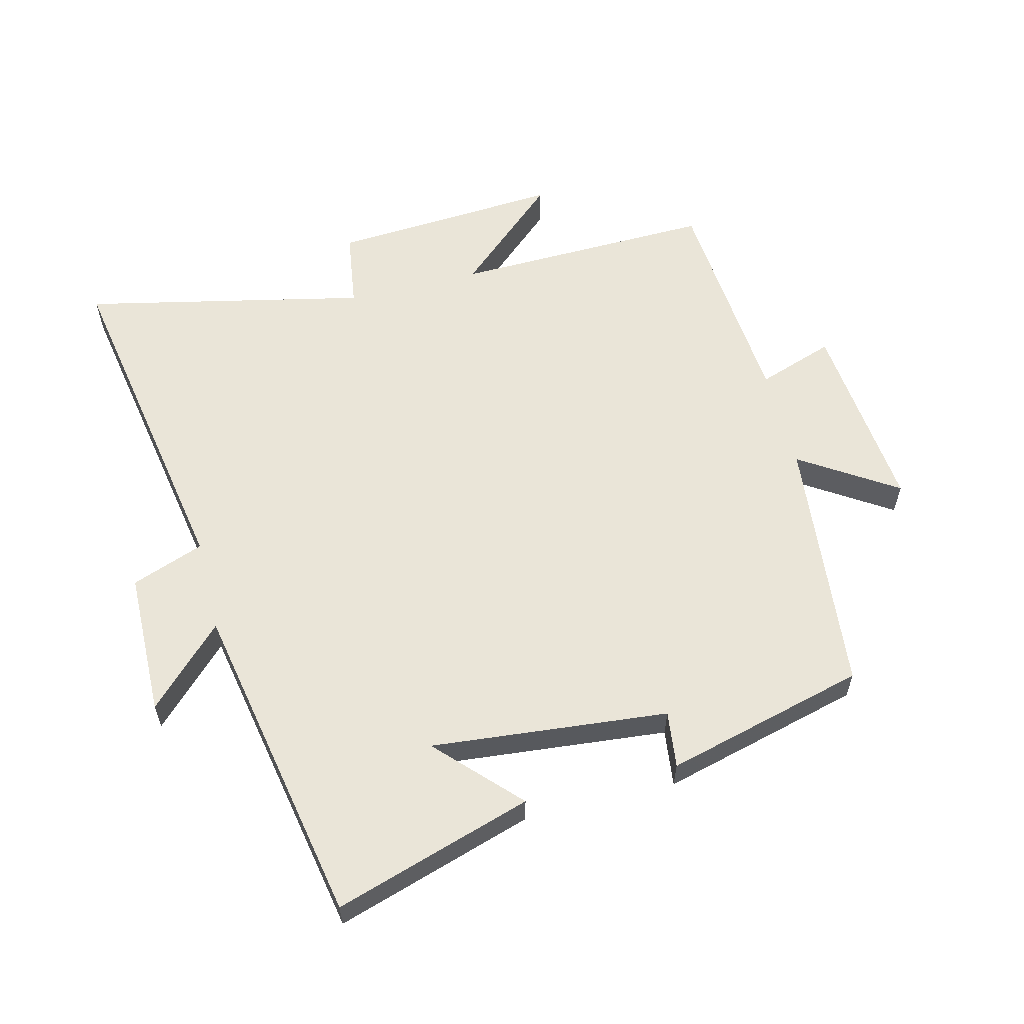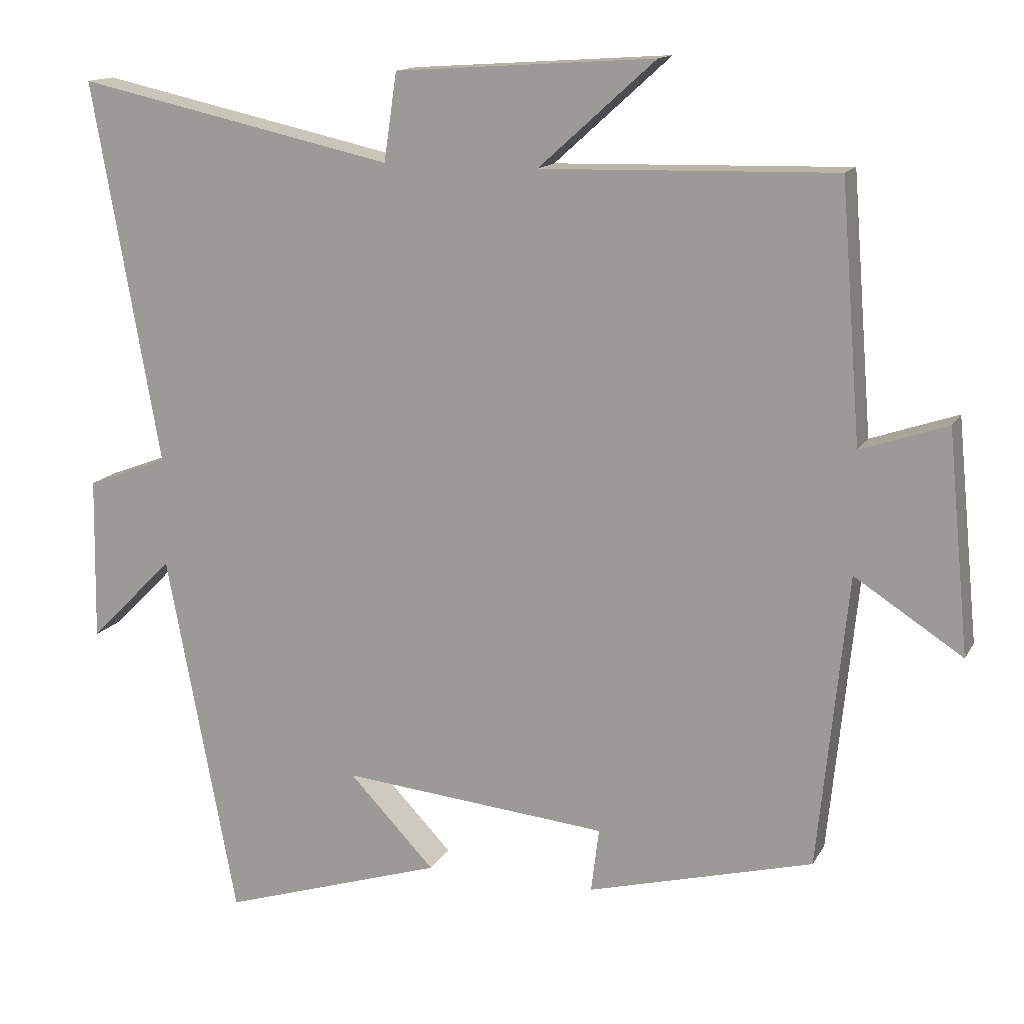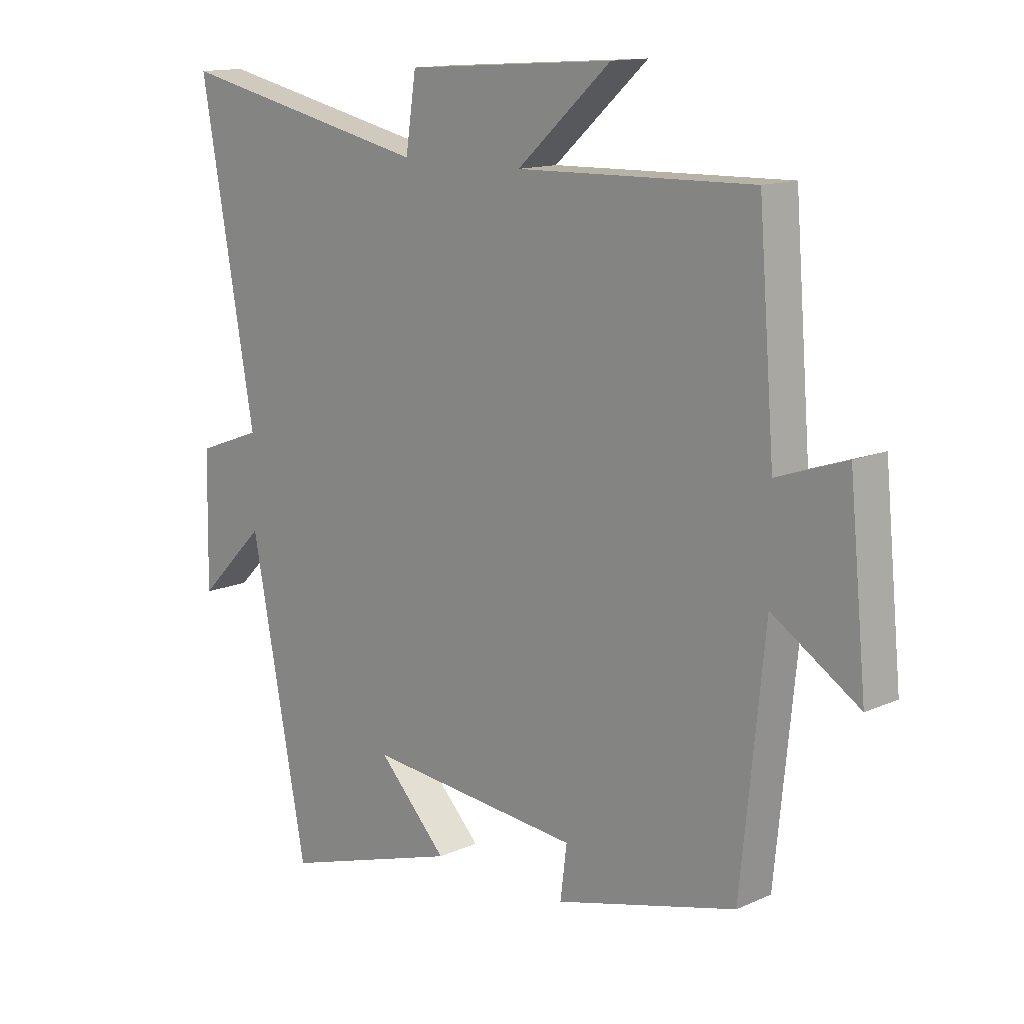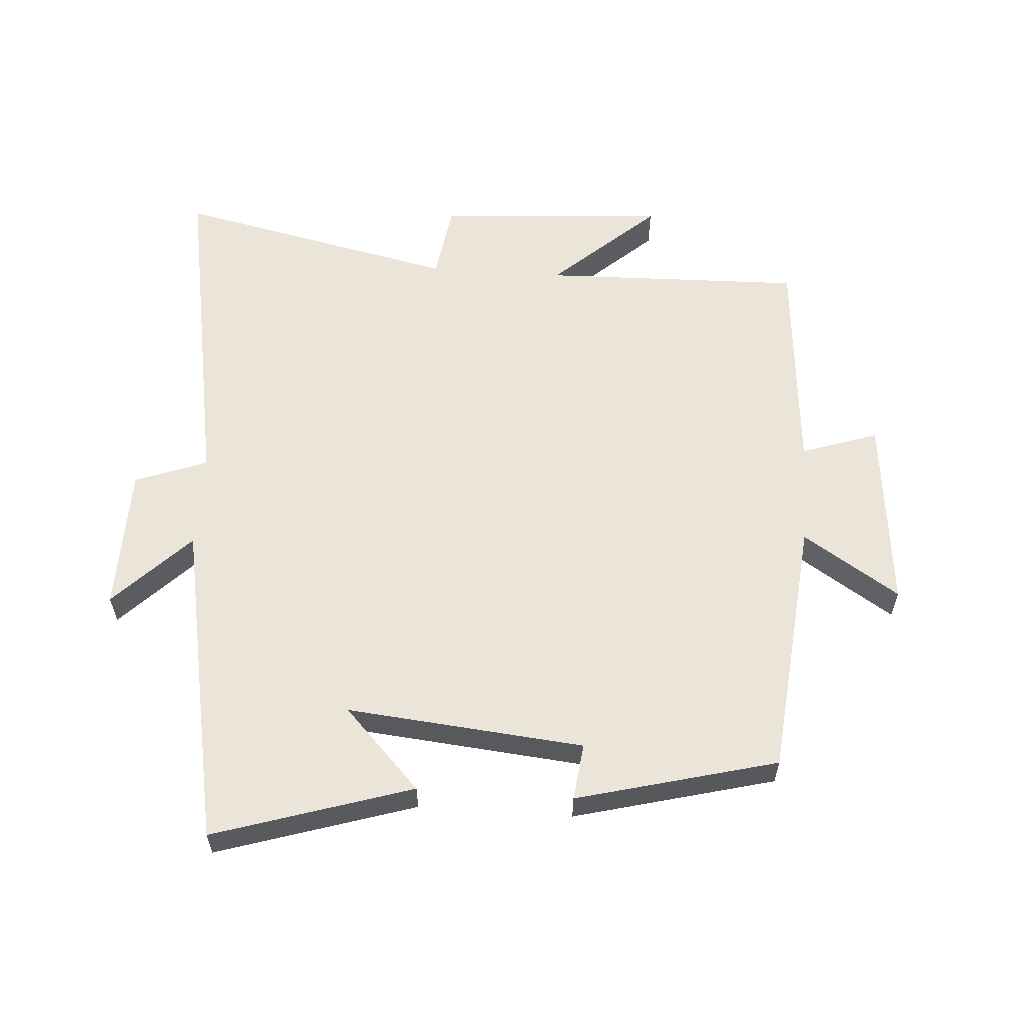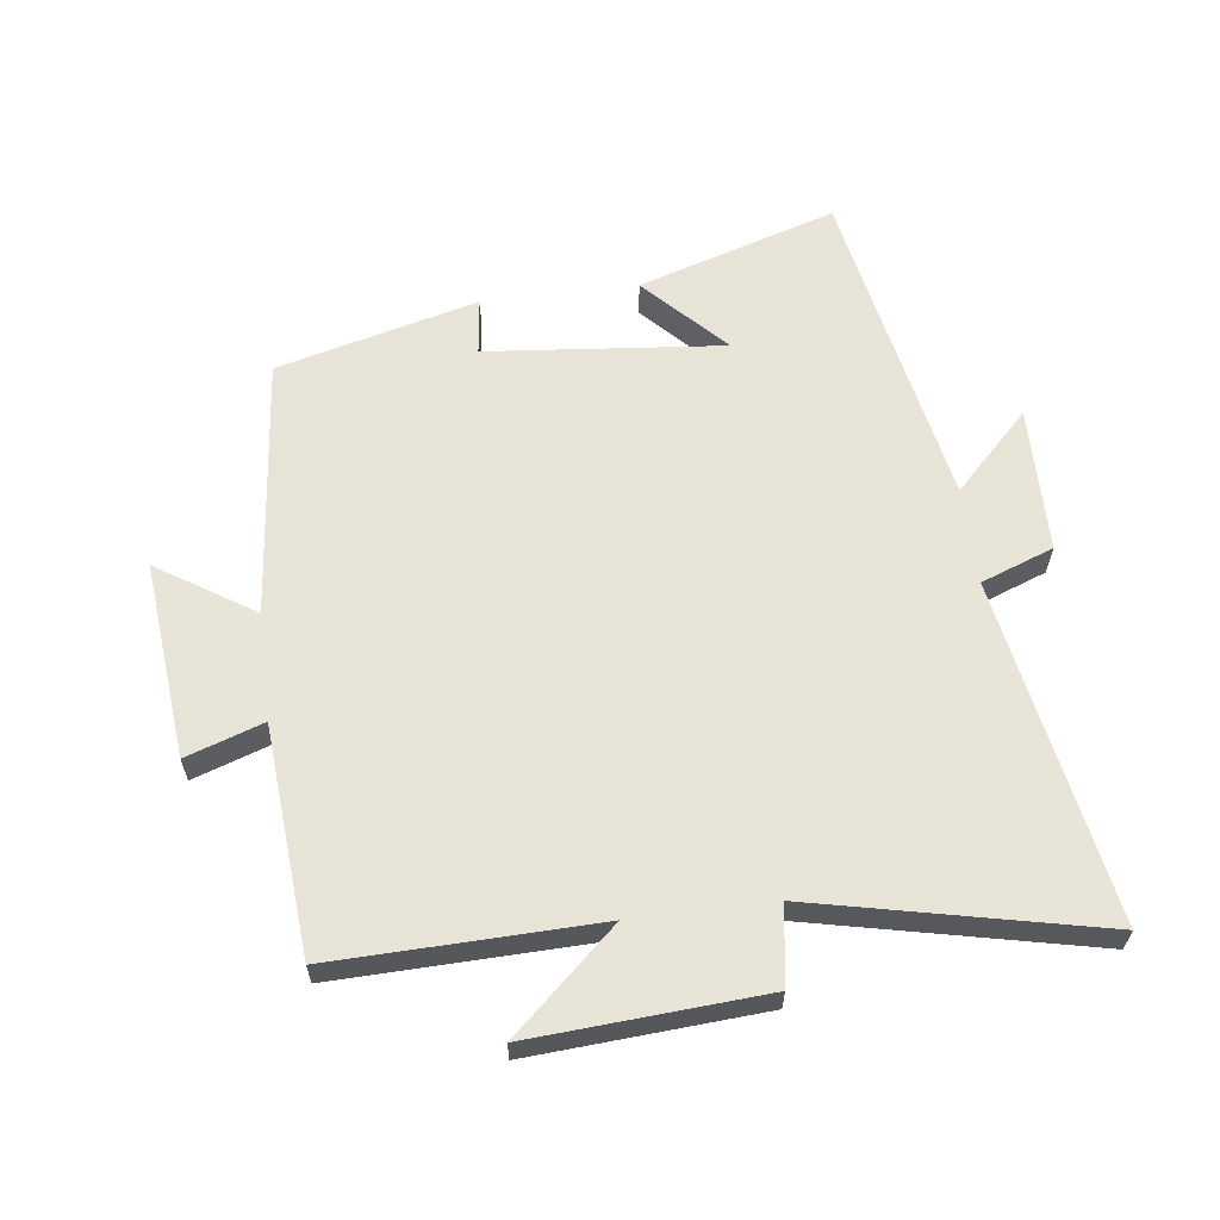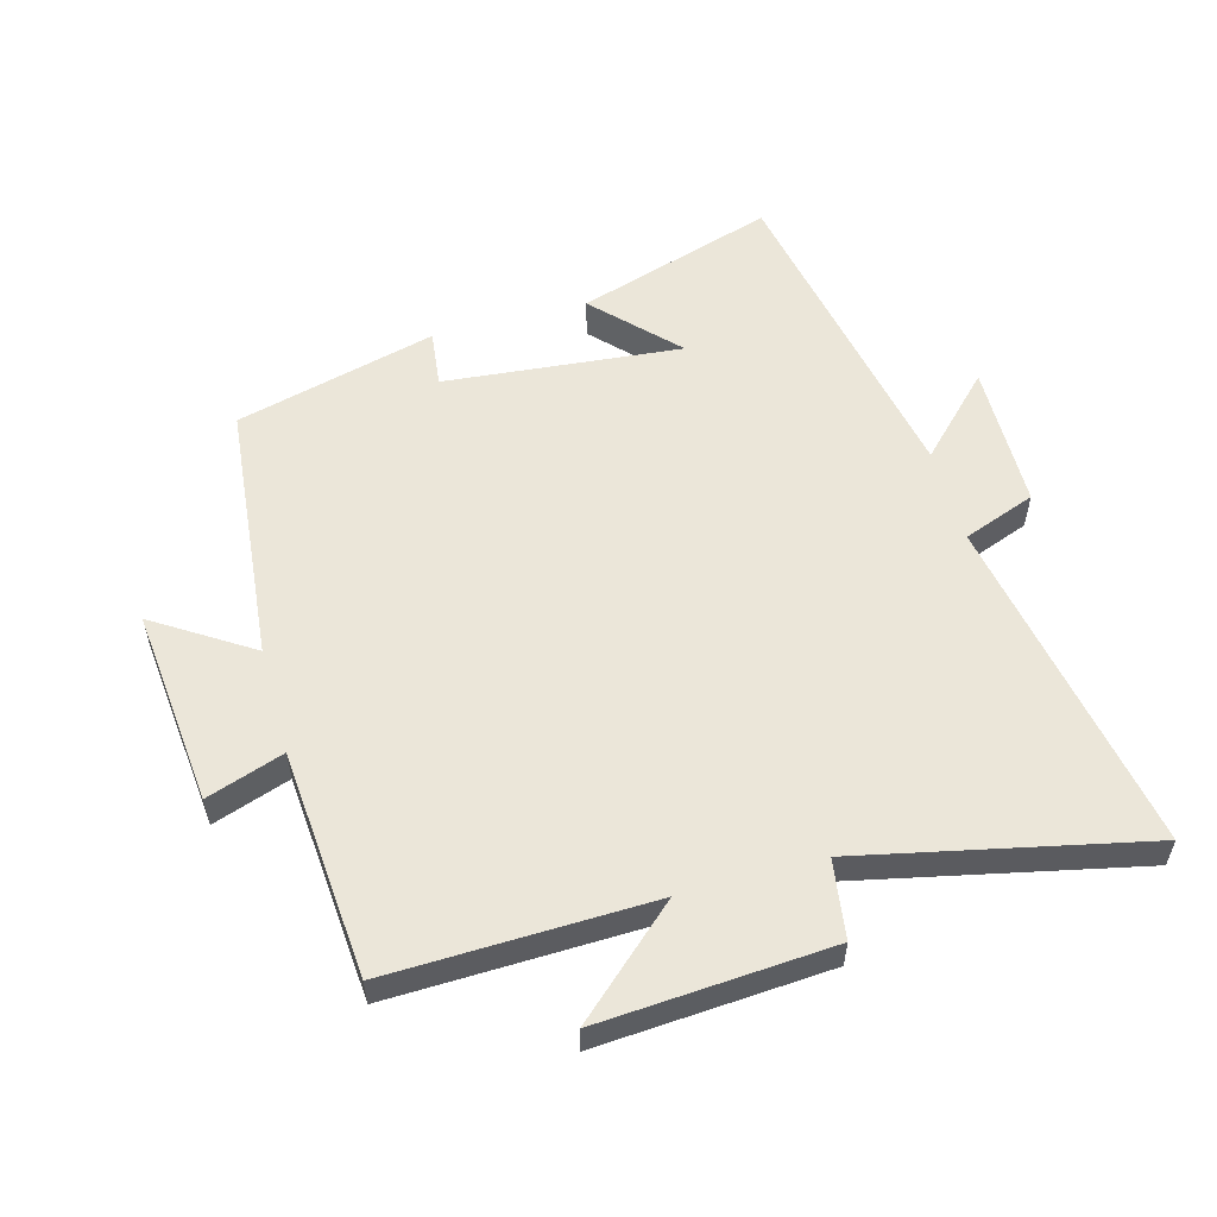
<metadata>
{"format":"obj","ext":"obj","renderer":"f3d","projection":"perspective","resolution":1024,"background":"white","views":[{"elev":58.9,"azim":165.9,"up":"+Y"},{"elev":14.1,"azim":-160.4,"up":"+Z"},{"elev":13.6,"azim":-135.0,"up":"+Z"},{"elev":58.7,"azim":-176.1,"up":"+Y"},{"elev":61.4,"azim":-7.2,"up":"+Y"},{"elev":56.0,"azim":-15.5,"up":"+Y"}]}
</metadata>
<code>
v -0.472 0.07 0.51
v -0.064 0.07 0.5
v -0.226 0.07 0.646
v 0.134 0.07 0.622
v 0.152 0.07 0.5
v 0.594 0.07 0.597
v 0.5 0.07 0.065
v 0.613 0.07 0.023
v 0.617 0.07 -0.205
v 0.5 0.07 -0.087
v 0.403 0.07 -0.597
v 0.094 0.07 -0.5
v 0.213 0.07 -0.375
v -0.157 0.07 -0.411
v -0.146 0.07 -0.5
v -0.459 0.07 -0.419
v -0.5 0.07 -0.012
v -0.65 0.07 -0.109
v -0.62 0.07 0.197
v -0.5 0.07 0.156
v -0.472 0 0.51
v -0.064 0 0.5
v -0.226 0 0.646
v 0.134 0 0.622
v 0.152 0 0.5
v 0.594 0 0.597
v 0.5 0 0.065
v 0.613 0 0.023
v 0.617 0 -0.205
v 0.5 0 -0.087
v 0.403 0 -0.597
v 0.094 0 -0.5
v 0.213 0 -0.375
v -0.157 0 -0.411
v -0.146 0 -0.5
v -0.459 0 -0.419
v -0.5 0 -0.012
v -0.65 0 -0.109
v -0.62 0 0.197
v -0.5 0 0.156
f 17 18 19 20
f 17 20 1 2
f 14 15 16 17
f 13 14 17 2
f 10 11 12 13
f 10 13 2
f 7 8 9 10
f 7 10 2
f 5 6 7
f 5 7 2 3
f 3 4 5
f 40 39 38 37
f 22 21 40 37
f 37 36 35 34
f 22 37 34 33
f 33 32 31 30
f 22 33 30
f 30 29 28 27
f 22 30 27
f 27 26 25
f 23 22 27 25
f 25 24 23
f 1 21 22 2
f 2 22 23 3
f 3 23 24 4
f 4 24 25 5
f 5 25 26 6
f 6 26 27 7
f 7 27 28 8
f 8 28 29 9
f 9 29 30 10
f 10 30 31 11
f 11 31 32 12
f 12 32 33 13
f 13 33 34 14
f 14 34 35 15
f 15 35 36 16
f 16 36 37 17
f 17 37 38 18
f 18 38 39 19
f 19 39 40 20
f 20 40 21 1

</code>
